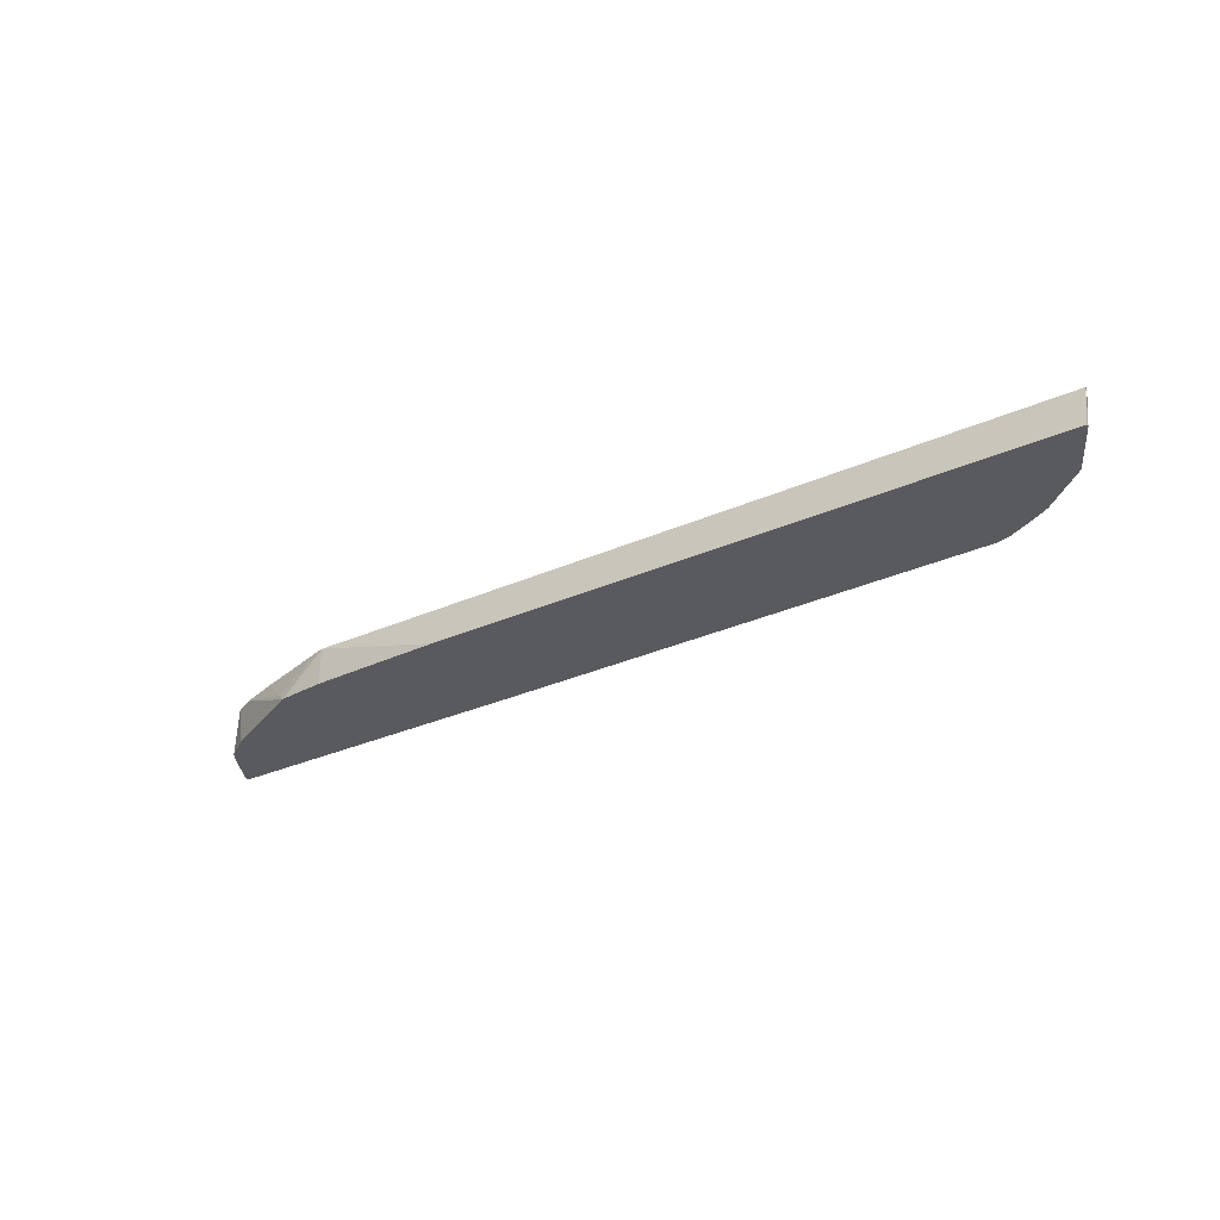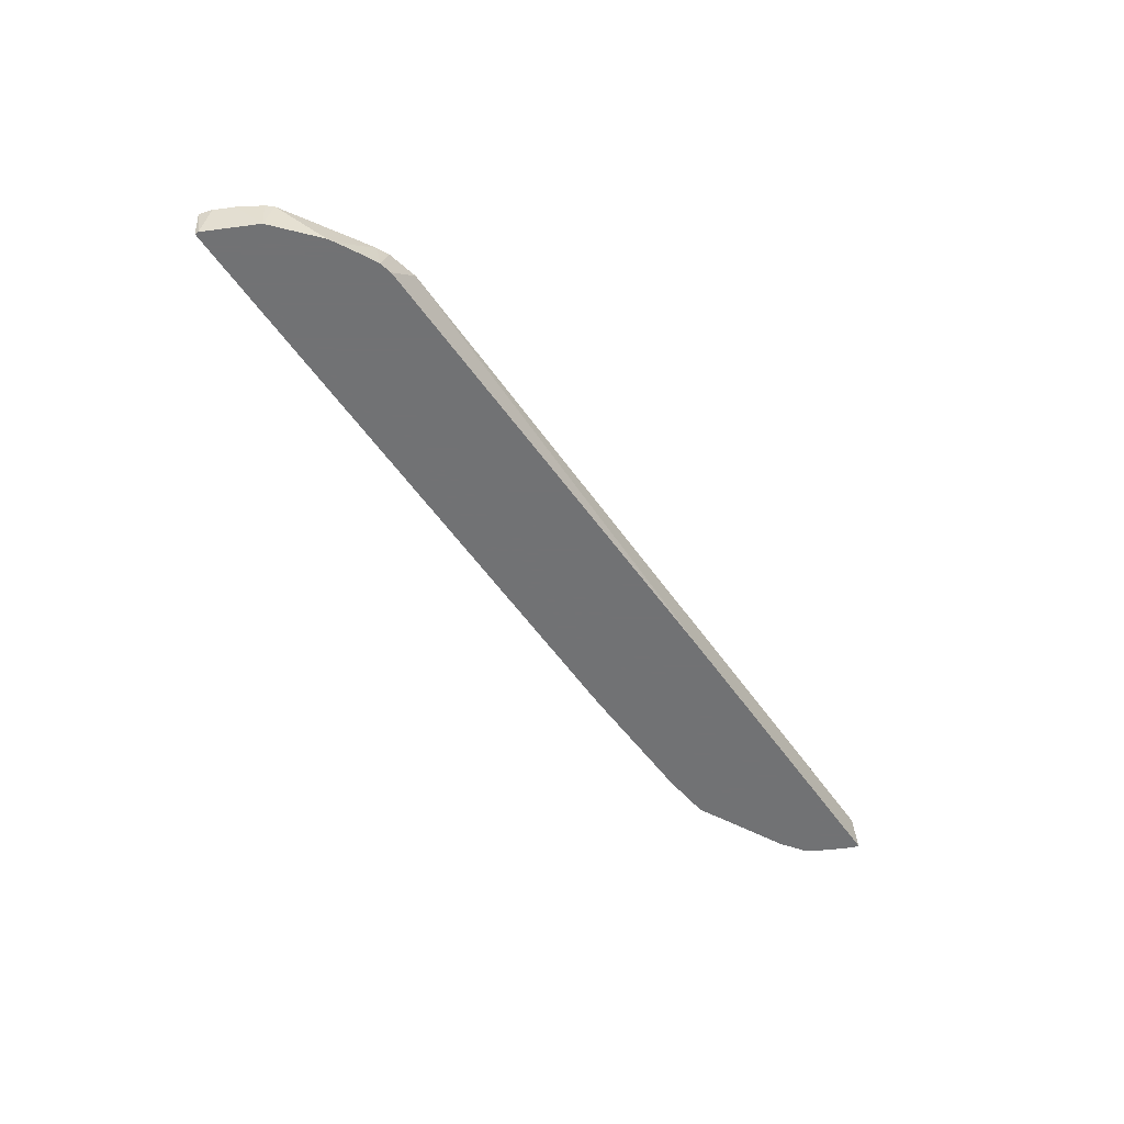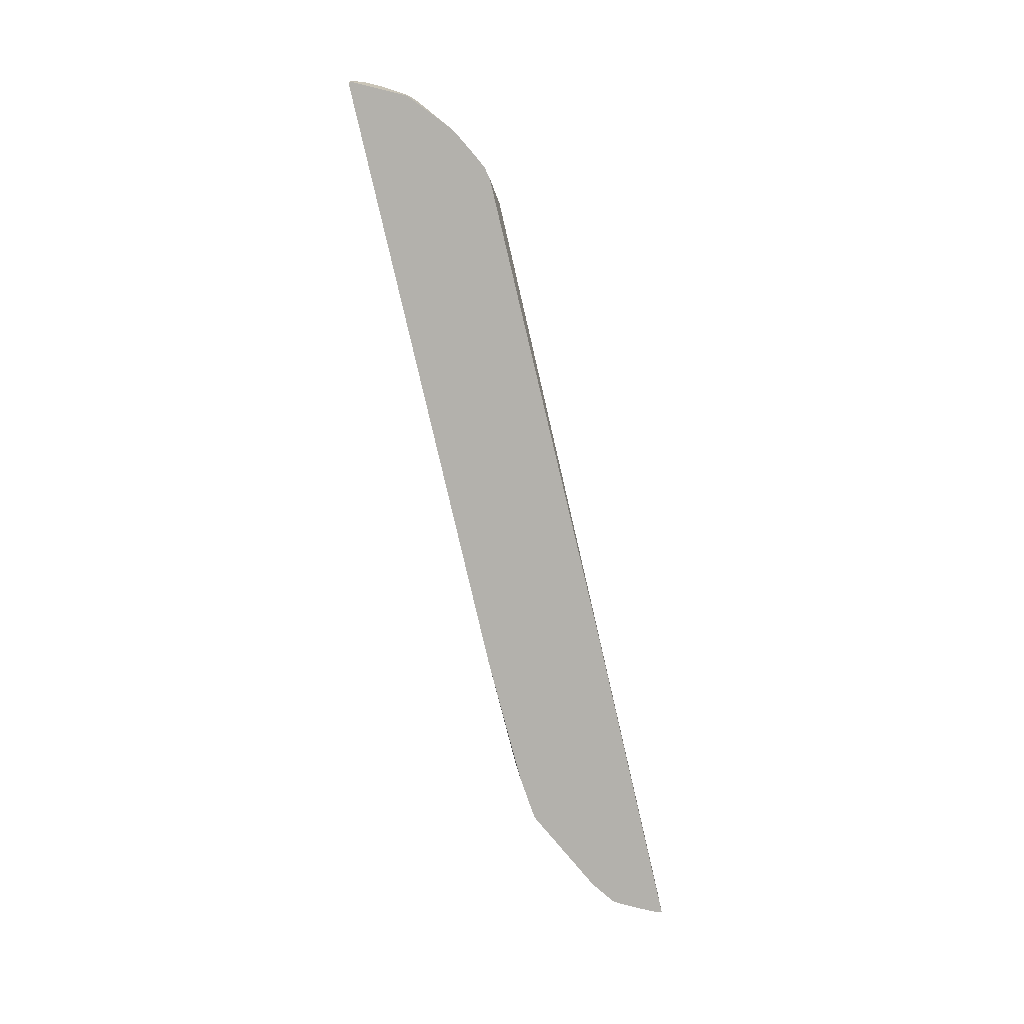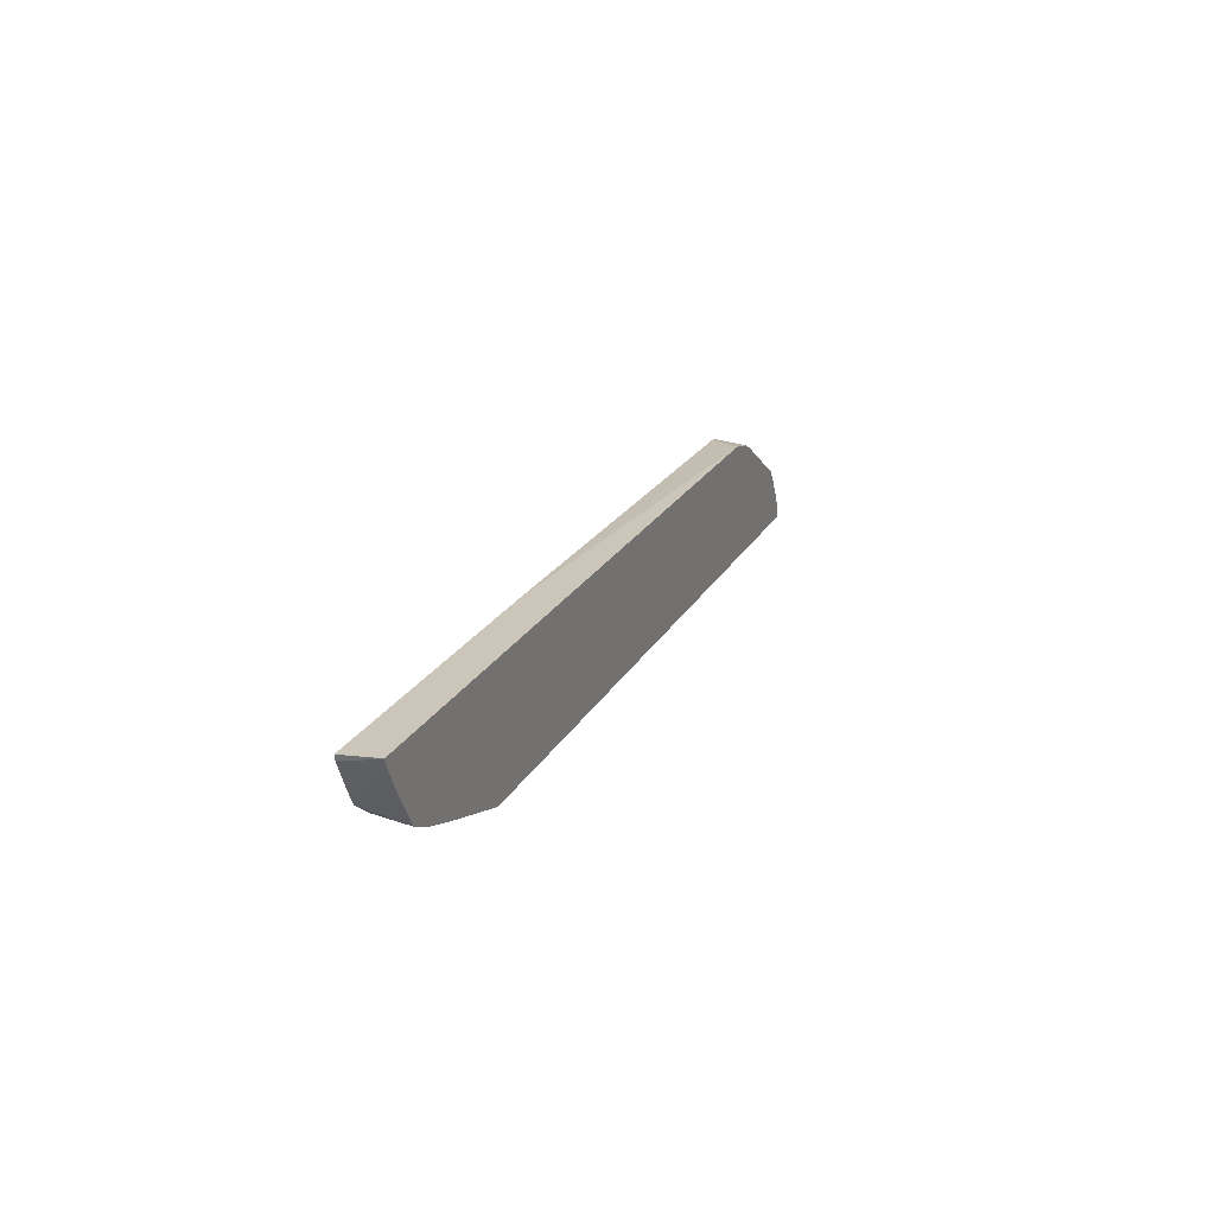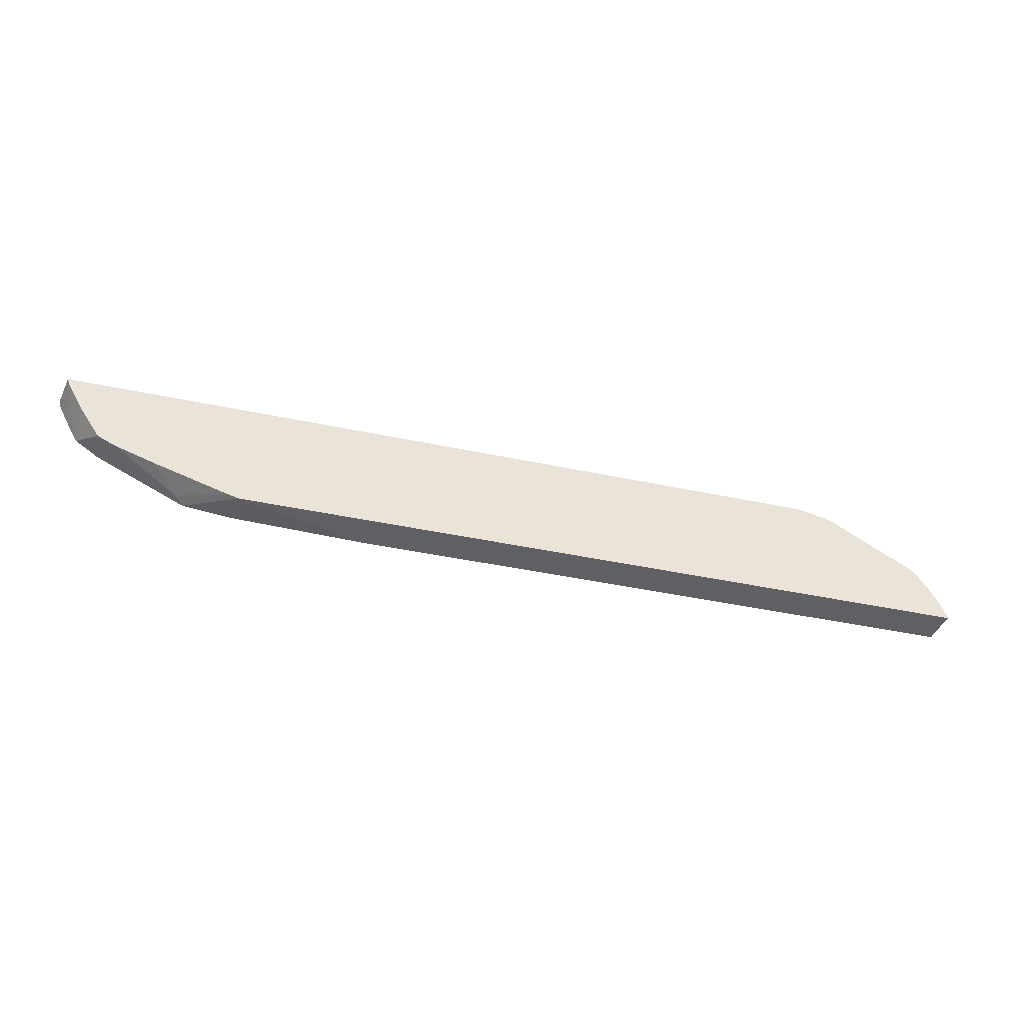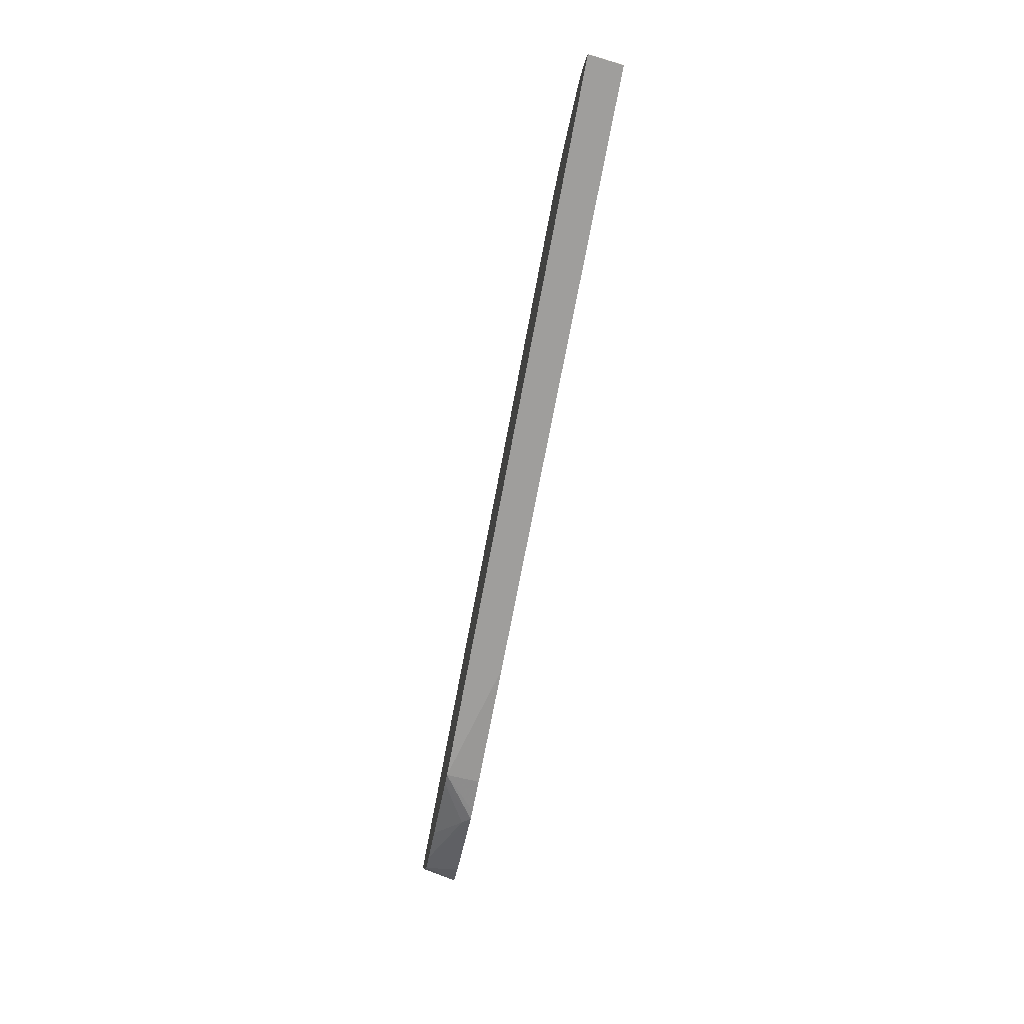
<metadata>
{"format":"obj","ext":"obj","renderer":"f3d","projection":"perspective","resolution":1024,"background":"white","views":[{"elev":-31.3,"azim":-147.8,"up":"+Y"},{"elev":-55.6,"azim":-55.6,"up":"+Y"},{"elev":-79.0,"azim":-77.0,"up":"+Y"},{"elev":20.9,"azim":110.8,"up":"+Z"},{"elev":-42.1,"azim":165.6,"up":"+Z"},{"elev":-70.9,"azim":-100.6,"up":"+Z"}]}
</metadata>
<code>
v -0.06718 0.583 -0.1634
v -0.06725 0.583 -0.1634
v -0.06505 0.583 -0.1634
v -0.06403 0.5535 -0.1634
v -0.06403 0.5535 -0.1602
v -0.06403 0.583 -0.1527
v 0.4557 0.583 -0.1634
v 0.4631 0.5535 -0.1634
v -0.04266 0.5535 -0.1175
v -0.05617 0.583 -0.137
v 0.5734 0.583 -0.1634
v 0.4581 0.5734 -0.1634
v 0.5766 0.5535 -0.1602
v -0.006583 0.5535 -0.08617
v -0.03983 0.583 -0.1129
v -0.04478 0.583 -0.1185
v 0.584 0.583 -0.1602
v 0.6176 0.5535 -0.1557
v 0.6086 0.5535 -0.1568
v -0.0002172 0.5535 -0.08245
v 0.0291 0.583 -0.07103
v 0.647 0.583 -0.1398
v 0.6246 0.5606 -0.1522
v 0.6801 0.583 -0.1281
v 0.6958 0.583 -0.1203
v 0.6786 0.5535 -0.1252
v 0.01558 0.5535 -0.07401
v 0.03098 0.5535 -0.0663
v 0.03884 0.583 -0.06651
v 0.694 0.5535 -0.1175
v 0.7135 0.583 -0.0933
v 0.7146 0.5535 -0.1027
v 0.04096 0.5535 -0.06408
v 0.06415 0.583 -0.06089
v 0.7184 0.5535 -0.09638
v 0.728 0.583 -0.06728
v 0.4627 0.5535 -0.0605
v 0.462 0.583 -0.0605
v 0.7268 0.5535 -0.0806
v 0.7304 0.583 -0.06091
v 0.7345 0.5535 -0.06519
v 0.7288 0.5766 -0.06808
v 0.7356 0.5535 -0.0605
v 0.7304 0.583 -0.0605
f 11 19 13
f 18 25 26
f 18 24 25
f 18 23 24
f 17 23 18
f 17 22 23
f 14 21 15
f 14 20 21
f 11 18 19
f 5 9 6
f 9 16 10
f 9 15 16
f 9 14 15
f 8 11 13
f 8 12 11
f 7 11 12
f 6 9 10
f 20 27 21
f 11 17 18
f 21 27 28
f 39 42 41
f 22 24 23
f 40 43 41
f 40 44 43
f 4 9 5
f 37 44 38
f 37 43 44
f 36 42 39
f 36 41 42
f 36 40 41
f 21 28 29
f 35 36 39
f 33 37 34
f 31 36 35
f 31 35 32
f 29 33 34
f 28 33 29
f 25 32 30
f 25 31 32
f 25 30 26
f 34 37 38
f 4 14 9
f 1 3 7
f 4 27 20
f 2 40 36
f 2 44 40
f 2 38 44
f 2 34 38
f 2 29 34
f 2 21 29
f 2 15 21
f 2 16 15
f 2 10 16
f 2 6 10
f 2 5 6
f 2 4 5
f 1 4 2
f 1 8 4
f 1 12 8
f 4 20 14
f 1 2 3
f 2 36 31
f 2 31 25
f 1 7 12
f 2 24 22
f 4 28 27
f 4 33 28
f 4 37 33
f 4 43 37
f 4 41 43
f 2 25 24
f 4 35 39
f 4 32 35
f 4 30 32
f 4 39 41
f 4 18 26
f 4 19 18
f 4 13 19
f 4 8 13
f 2 7 3
f 2 11 7
f 2 17 11
f 2 22 17
f 4 26 30

</code>
